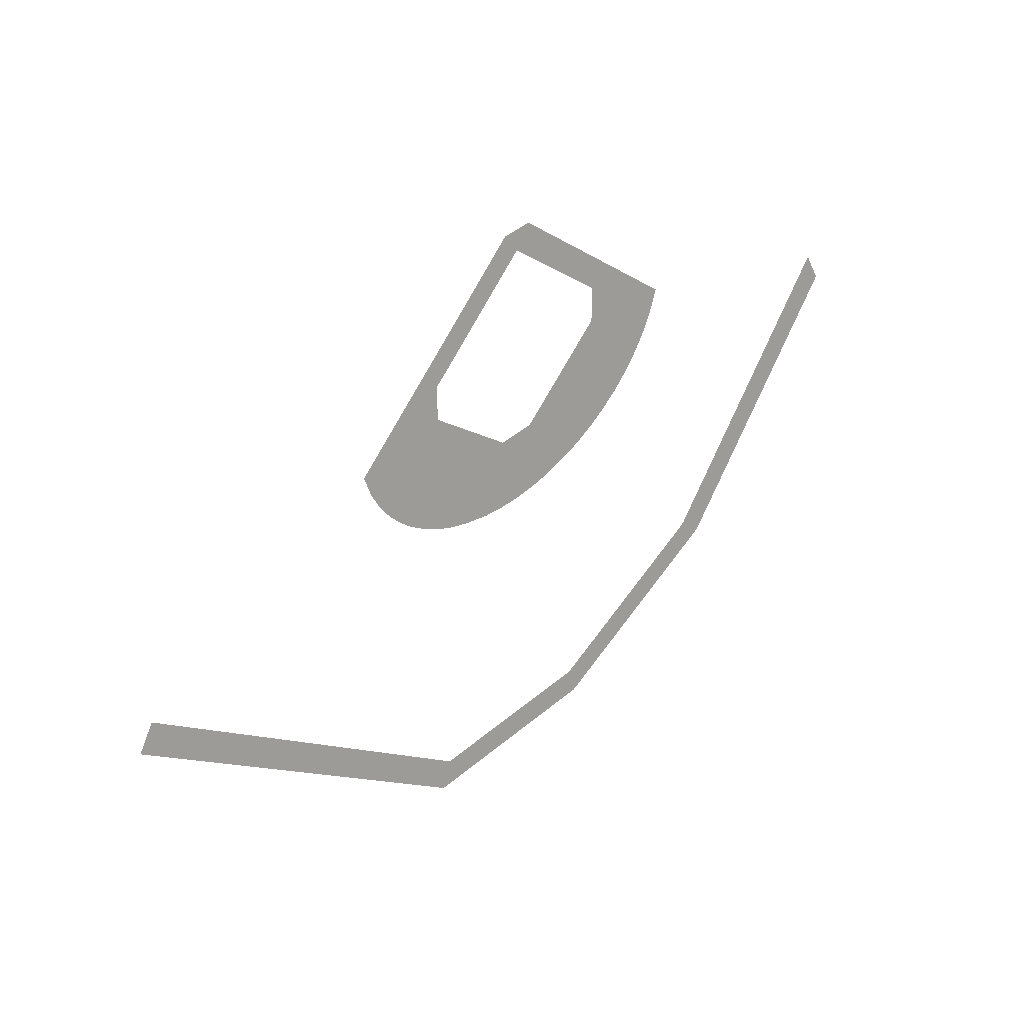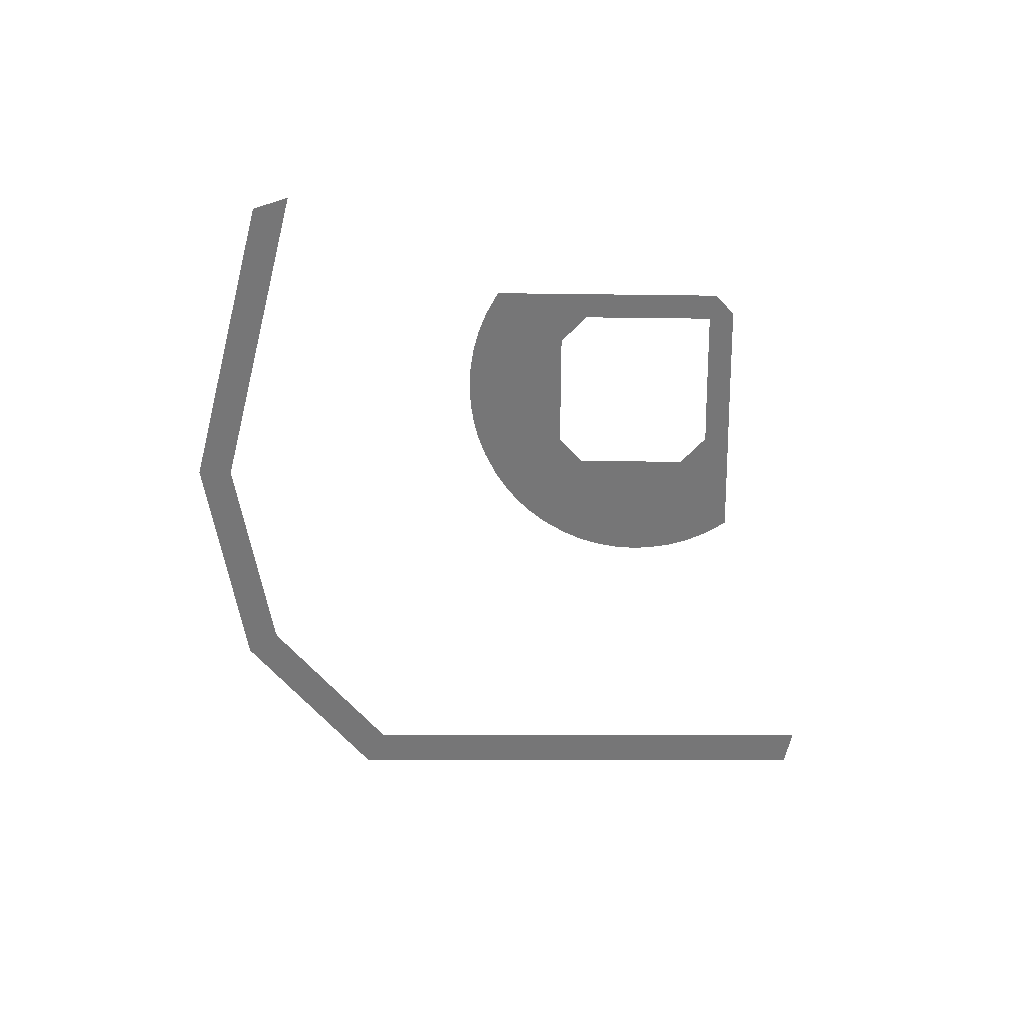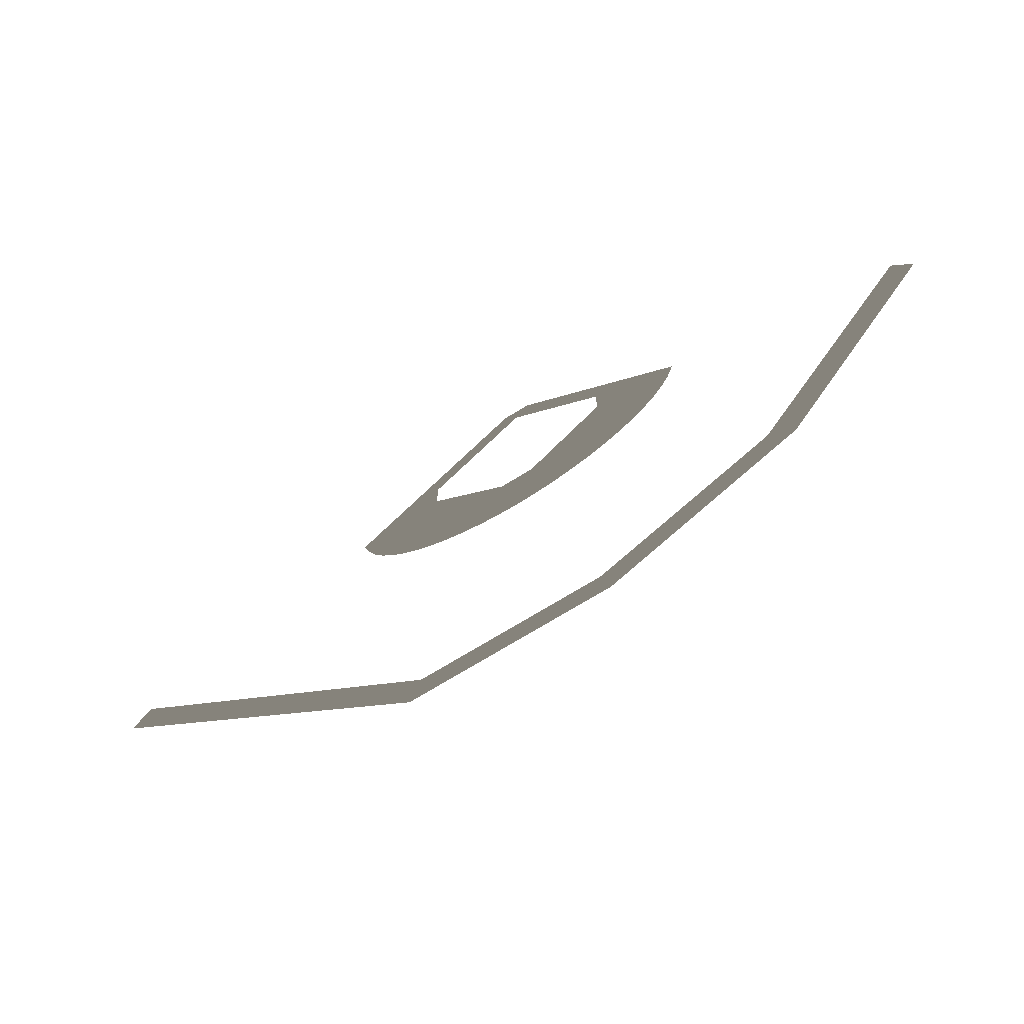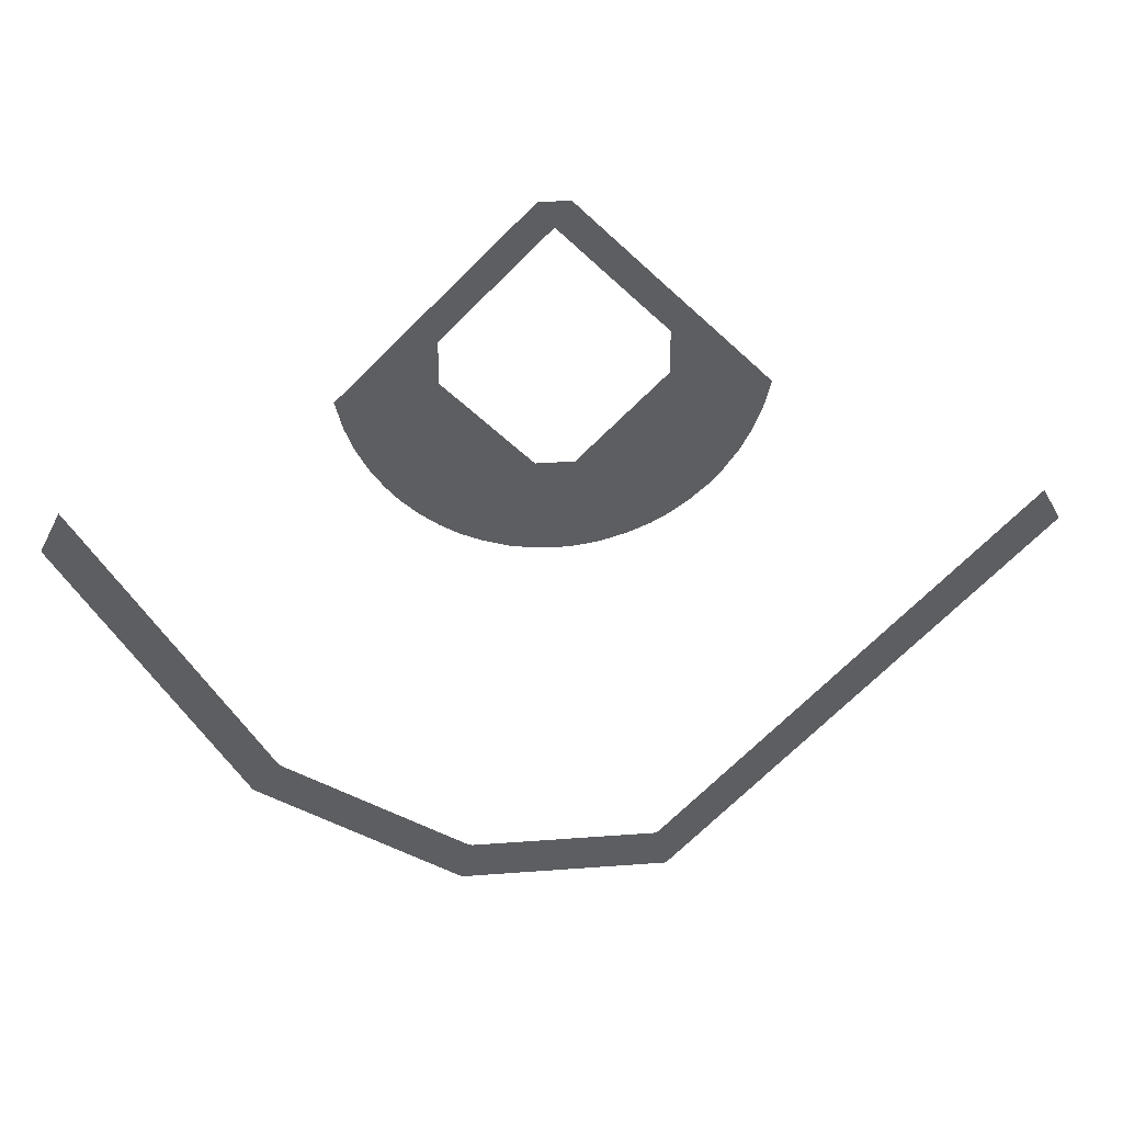
<metadata>
{"format":"obj","ext":"obj","renderer":"f3d","projection":"perspective","resolution":1024,"background":"white","views":[{"elev":44.7,"azim":135.6,"up":"+Z"},{"elev":-74.3,"azim":-45.6,"up":"+Y"},{"elev":-71.4,"azim":-148.3,"up":"+Z"},{"elev":30.2,"azim":-6.4,"up":"+Z"}]}
</metadata>
<code>
o DrawCall_0061.002
v 3.113 1.026 -176.5
v 36.03 1.036 -162.9
v 40.18 1.026 -176.5
v 37 1.036 -162.4
v -145.3 1.101 -69.81
v -168.2 1.127 -33.06
v -132.2 1.104 -65.67
v -161.2 1.136 -19.34
v -30.1 1.036 -162.9
v 2.975 1.036 -162.9
v -114.4 1.084 -94.06
v -125.6 1.079 -101.2
v 116 1.08 -99.14
v 110.8 1.089 -87.11
v 172.5 1.121 -41.58
v 166.2 1.128 -30.59
v 73.91 1.062 -124.8
v 78.1 1.053 -137.8
v -69.93 1.042 -154.6
v -63.53 1.05 -143
v -31.36 1.036 -162.5
v -33.96 1.026 -176.5
v -96.64 1.064 -122.5
v -105.9 1.057 -132.7
v -95.7 1.064 -123.4
v -56.01 1.139 -15.86
v -29.78 1.143 -9.129
v -51.26 1.135 -21.14
v -44.69 1.131 -26.92
v 14.77 1.19 57.39
v -0.0173 1.2 72.19
v 20.26 1.196 65.89
v 5.338 1.206 80.83
v -20.39 1.196 65.83
v -14.9 1.19 57.35
v -35.44 1.185 50.85
v -29.78 1.179 42.48
v -65.01 1.148 -2.002
v -37.27 1.164 20.36
v -60.93 1.143 -9.129
v -29.78 1.159 12.92
v 6.598 1.143 -10.21
v -0.0173 1.12 -42.31
v -0.0173 1.143 -10.21
v -7.105 1.12 -41.92
v -6.613 1.143 -10.21
v -14.9 1.121 -40.74
v 38.24 1.128 -31.37
v 29.77 1.143 -9.129
v 44.65 1.131 -26.92
v 51.23 1.135 -21.14
v 35.2 1.185 50.95
v 29.55 1.18 42.6
v 24.43 1.123 -37.97
v 14.89 1.121 -40.74
v 32.03 1.125 -34.85
v -70.99 1.161 15.39
v -65.5 1.164 20.85
v -68.31 1.154 5.851
v 65.48 1.164 20.85
v 70.96 1.161 15.39
v 68.28 1.154 5.851
v 37.25 1.164 20.36
v 64.99 1.148 -2.002
v 60.92 1.143 -9.129
v 29.77 1.159 12.92
v 55.97 1.139 -15.86
v -37.27 1.174 35.04
v -50.48 1.175 35.85
v -38.27 1.128 -31.37
v -32.07 1.125 -34.85
v -24.45 1.123 -37.97
v 7.09 1.12 -41.92
v -0.0173 1.206 80.83
v -5.372 1.206 80.83
v 50.44 1.175 35.85
v 37.25 1.174 35.04
f 1 2 3
f 3 2 4
f 5 6 7
f 7 6 8
f 9 10 1
f 1 10 2
f 11 12 7
f 7 12 5
f 13 14 15
f 15 14 16
f 17 18 4
f 4 18 3
f 18 17 13
f 13 17 14
f 19 20 21
f 22 19 21
f 22 21 9
f 1 22 9
f 12 11 23
f 24 12 23
f 24 23 25
f 19 24 25
f 19 25 20
f 26 27 28
f 28 27 29
f 30 31 32
f 32 31 33
f 34 35 36
f 36 35 37
f 38 39 40
f 40 39 41
f 42 43 44
f 44 43 45
f 44 45 46
f 46 45 47
f 48 49 50
f 50 49 51
f 32 52 30
f 30 52 53
f 54 55 49
f 56 54 49
f 56 49 48
f 57 58 39
f 59 57 39
f 59 39 38
f 60 61 62
f 63 60 62
f 63 62 64
f 65 63 64
f 66 63 65
f 49 66 65
f 49 65 67
f 51 49 67
f 41 46 27
f 40 41 27
f 40 27 26
f 36 37 68
f 69 36 68
f 69 68 39
f 58 69 39
f 70 29 27
f 71 70 27
f 71 27 46
f 72 71 46
f 72 46 47
f 43 42 73
f 73 42 55
f 55 42 49
f 49 42 66
f 33 31 74
f 74 31 75
f 75 31 34
f 34 31 35
f 52 76 53
f 53 76 77
f 77 76 63
f 63 76 60

</code>
